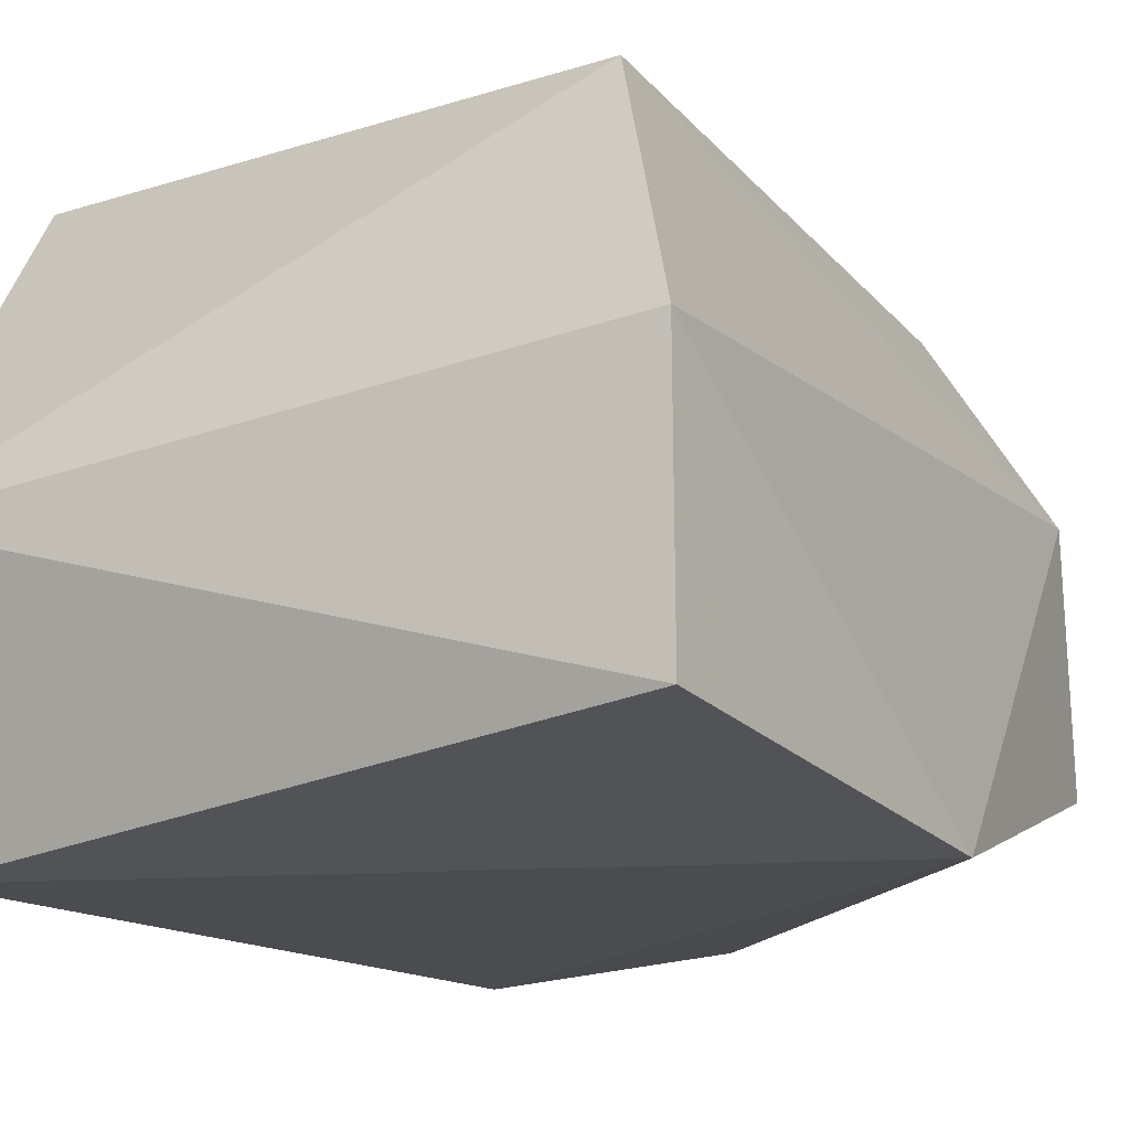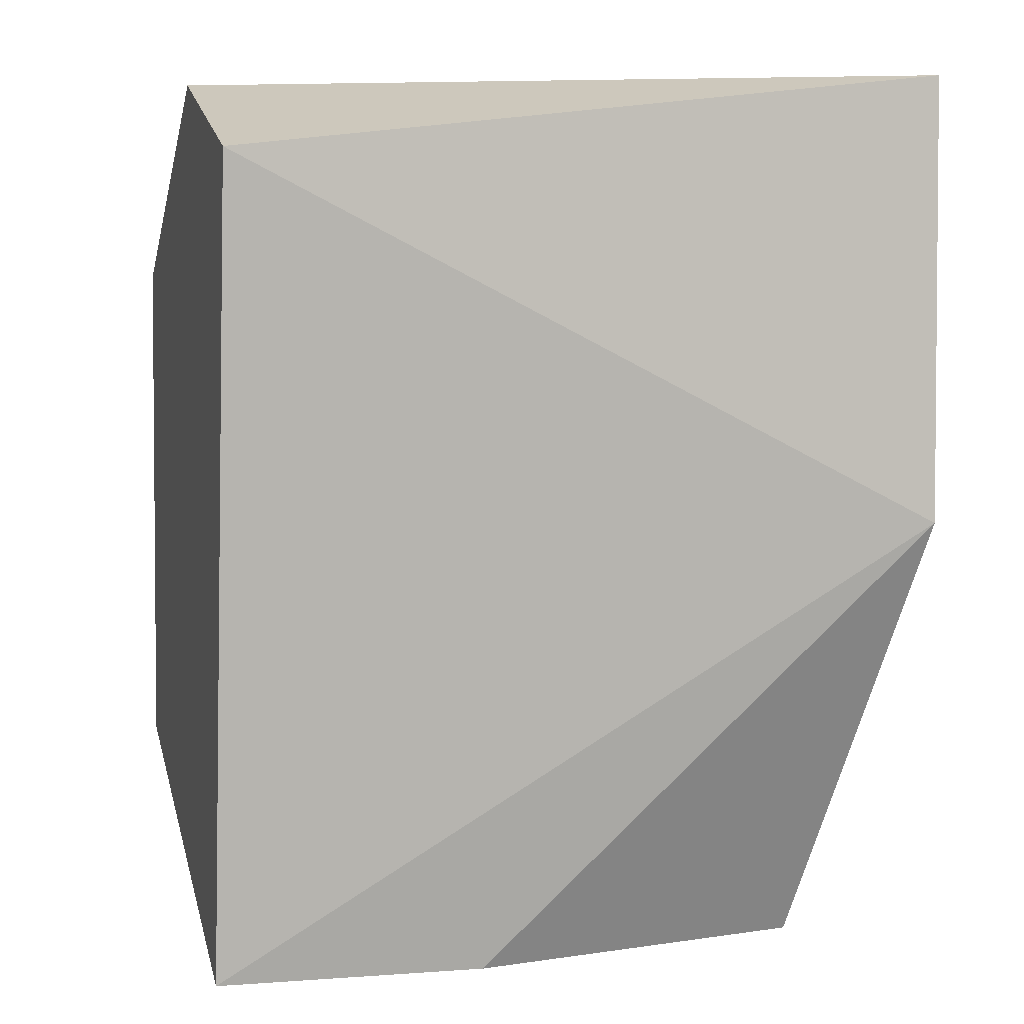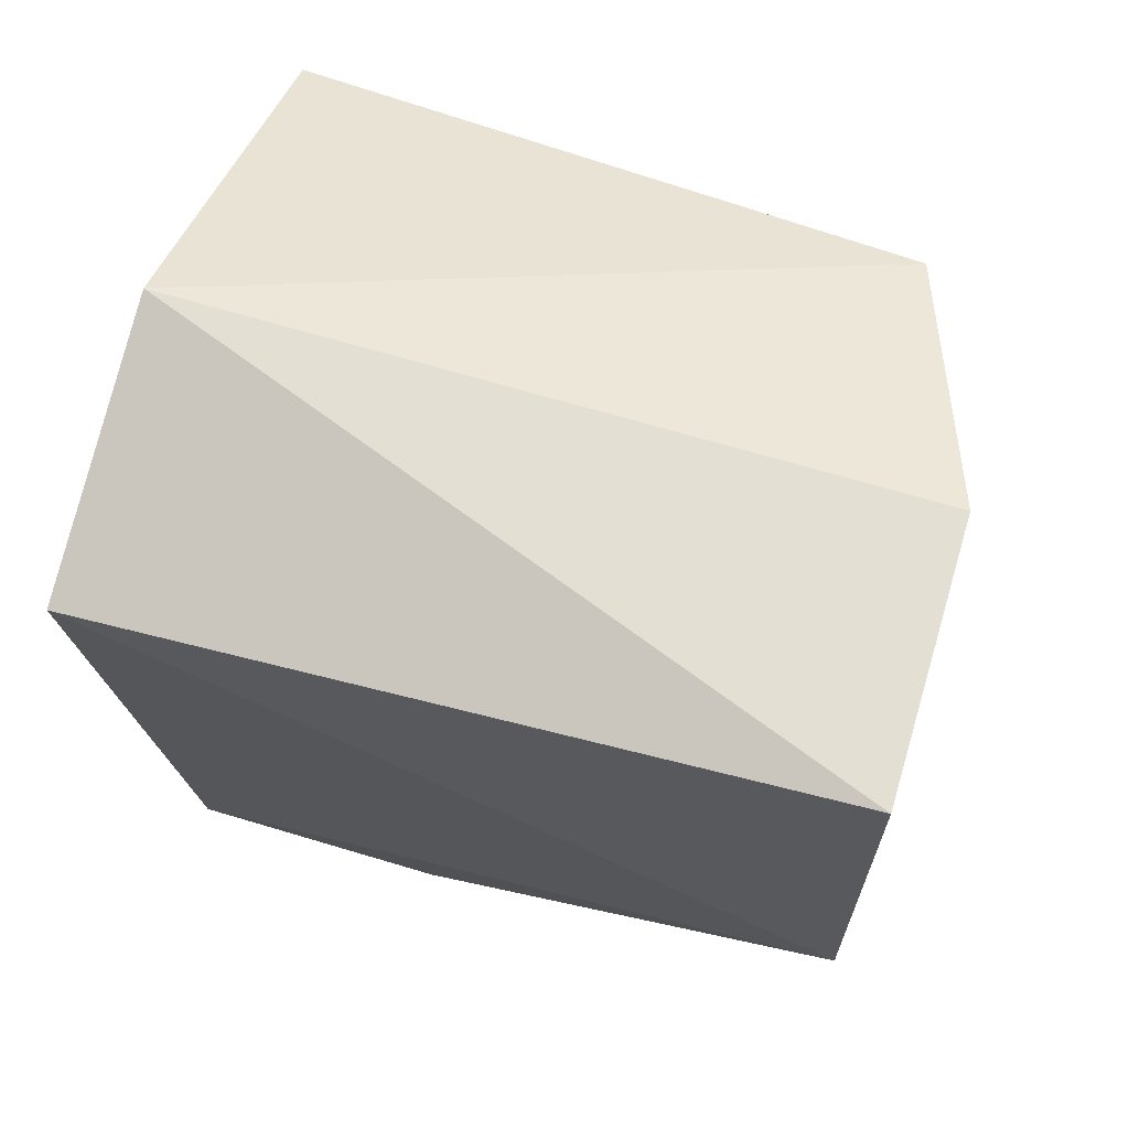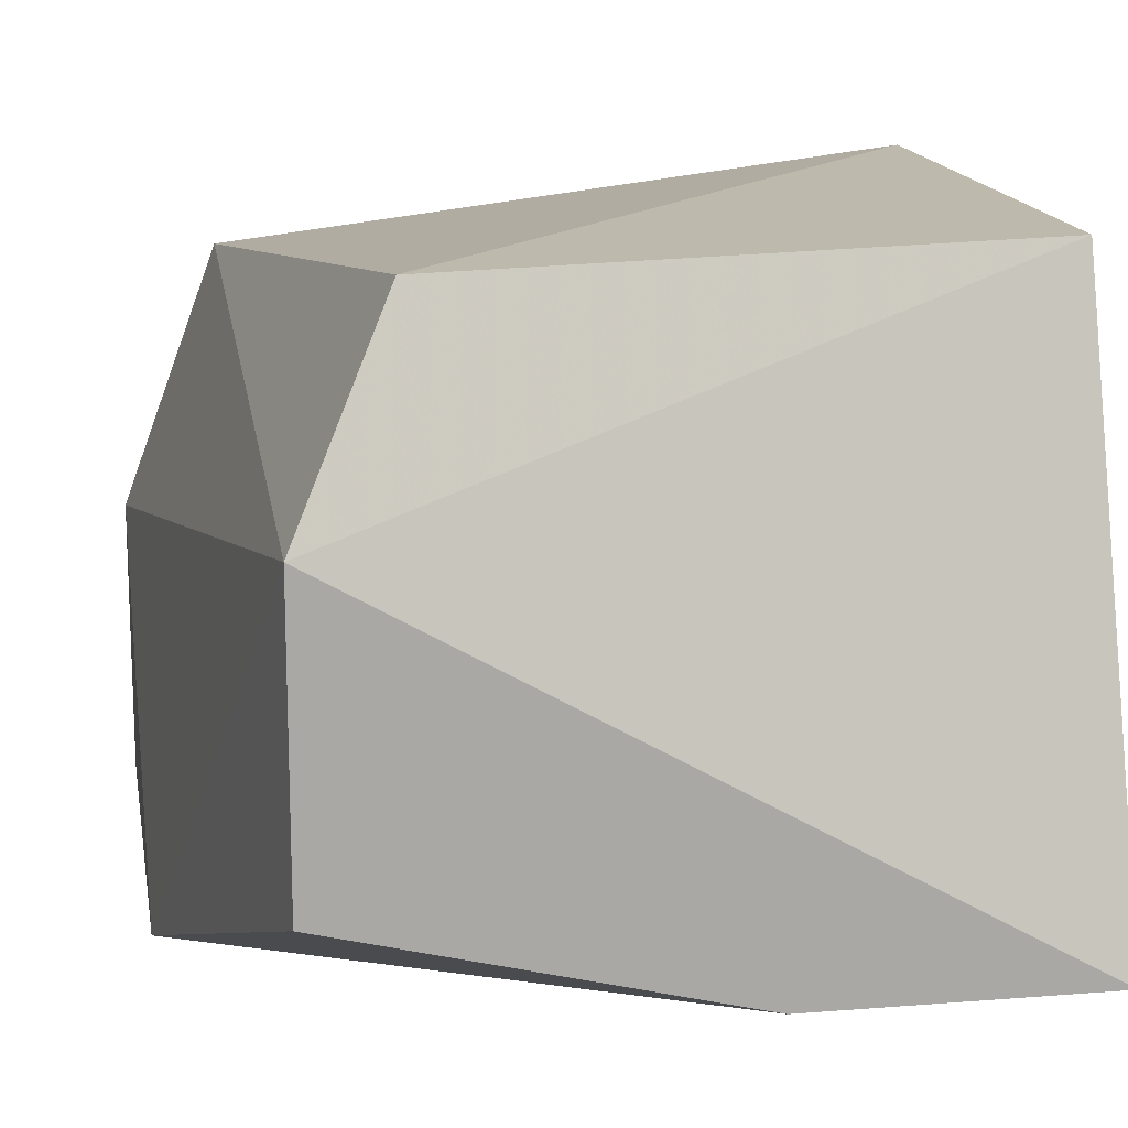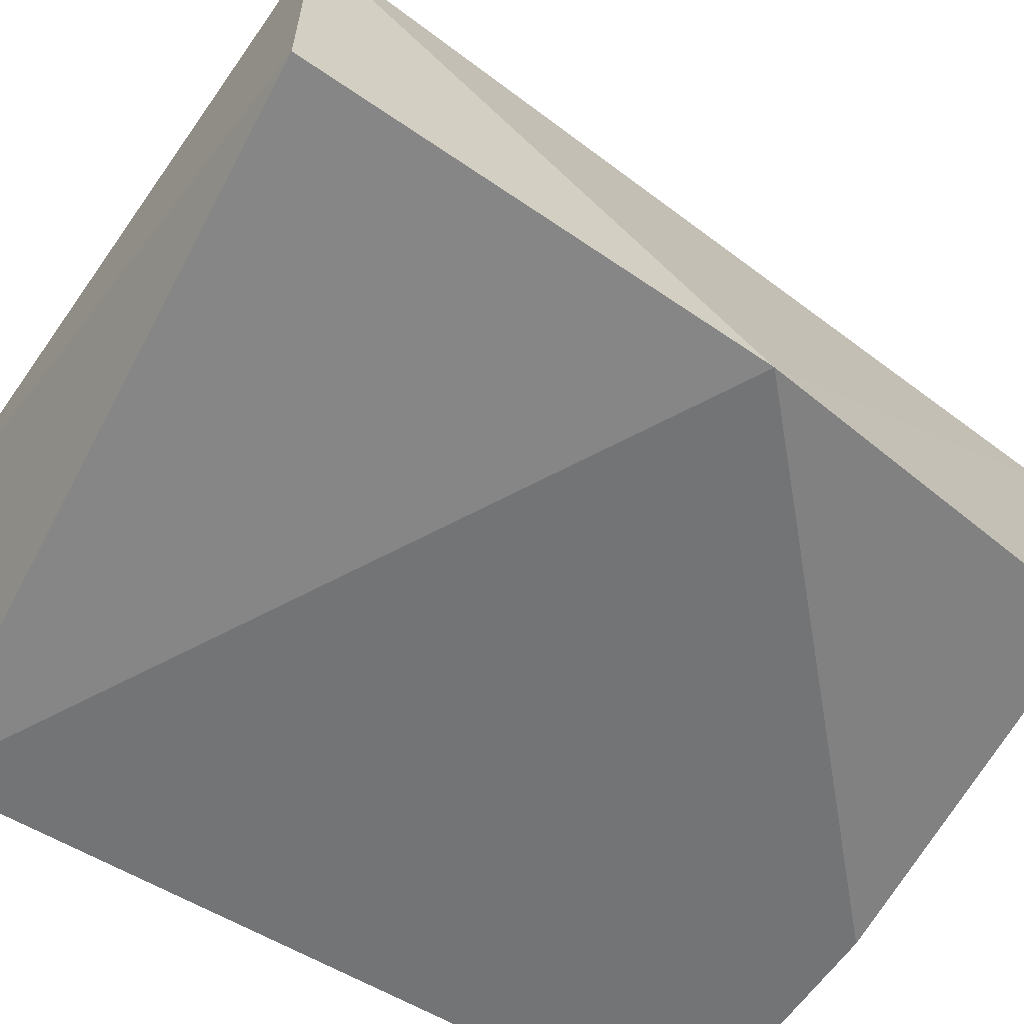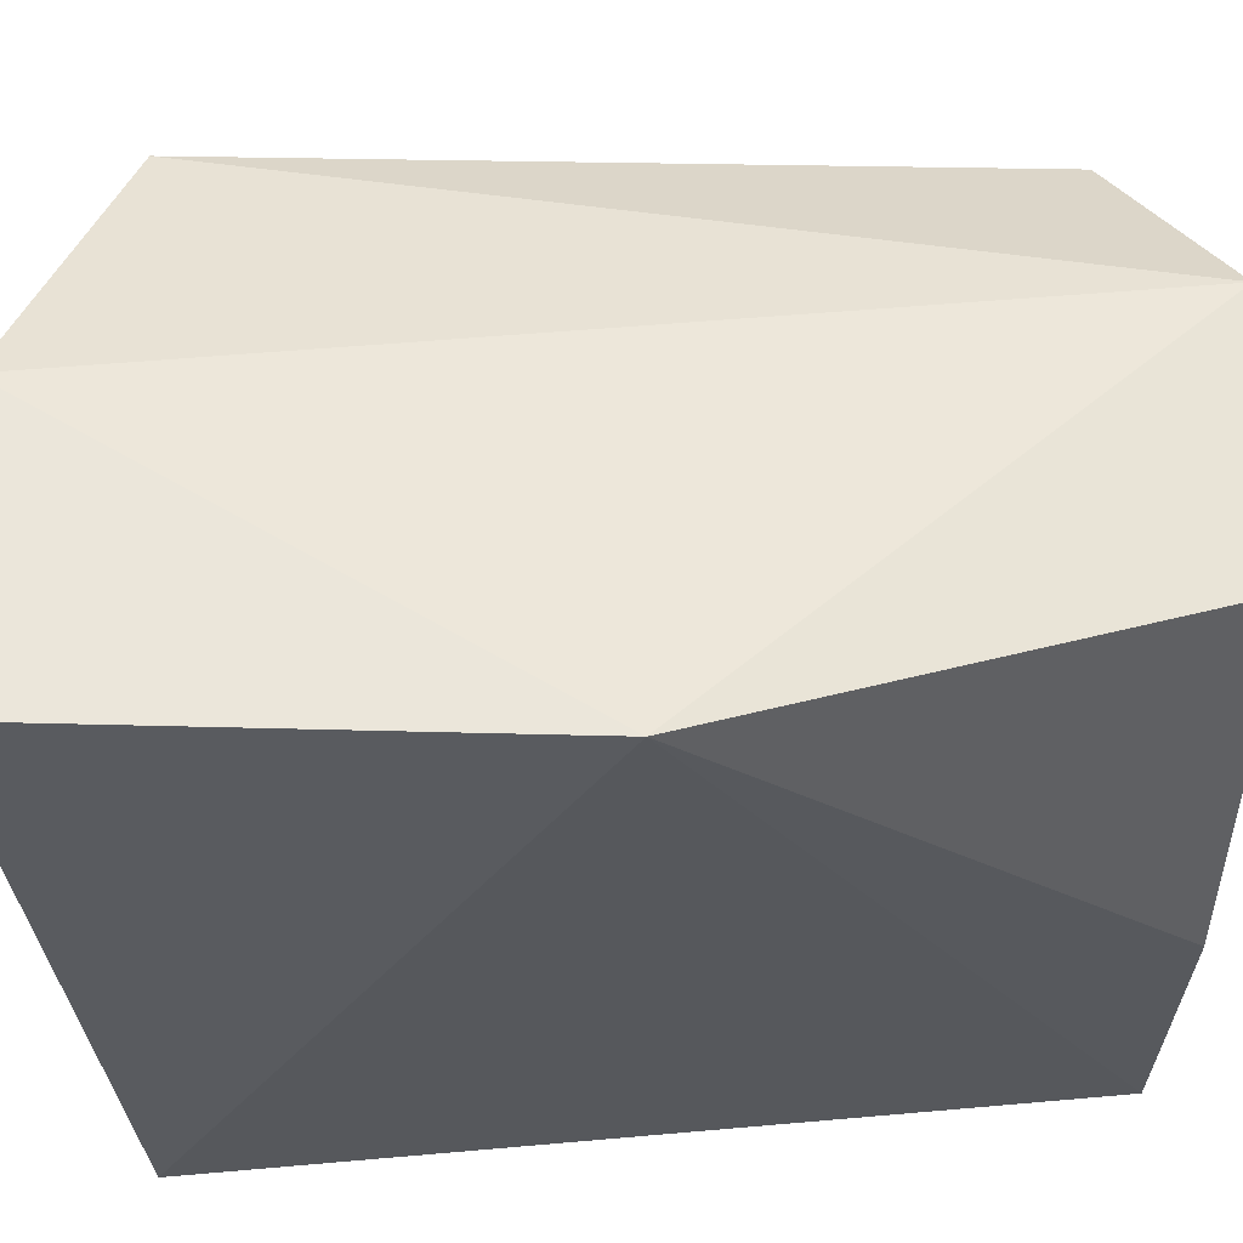
<metadata>
{"format":"obj","ext":"obj","renderer":"f3d","projection":"perspective","resolution":1024,"background":"white","views":[{"elev":-22.2,"azim":-148.4,"up":"+Z"},{"elev":3.0,"azim":165.2,"up":"+Y"},{"elev":66.6,"azim":-163.2,"up":"+Y"},{"elev":15.3,"azim":-9.6,"up":"+Z"},{"elev":-62.1,"azim":-124.9,"up":"+Z"},{"elev":-32.5,"azim":-92.5,"up":"+Z"}]}
</metadata>
<code>
v 0.2073 -0.1448 0.007016
v 0.1618 -0.1278 -0.03273
v 0.1902 -0.1562 -0.02705
v 0.2073 -0.1051 -0.03273
v 0.1675 -0.1051 0.001335
v 0.1675 -0.1562 -0.004345
v 0.2073 -0.1108 0.007016
v 0.1618 -0.09941 -0.03273
v 0.2073 -0.1562 -0.02705
v 0.1732 -0.1505 0.007016
v 0.2073 -0.09941 -0.0157
v 0.1618 -0.09941 -0.0157
v 0.1675 -0.1562 -0.02138
f 3 6 13
f 1 4 7
f 4 2 8
f 3 2 9
f 2 4 9
f 4 1 9
f 1 6 9
f 6 3 9
f 5 6 10
f 6 1 10
f 1 7 10
f 7 5 10
f 7 4 11
f 5 7 11
f 4 8 11
f 11 8 12
f 2 6 12
f 6 5 12
f 8 2 12
f 5 11 12
f 2 3 13
f 6 2 13

</code>
